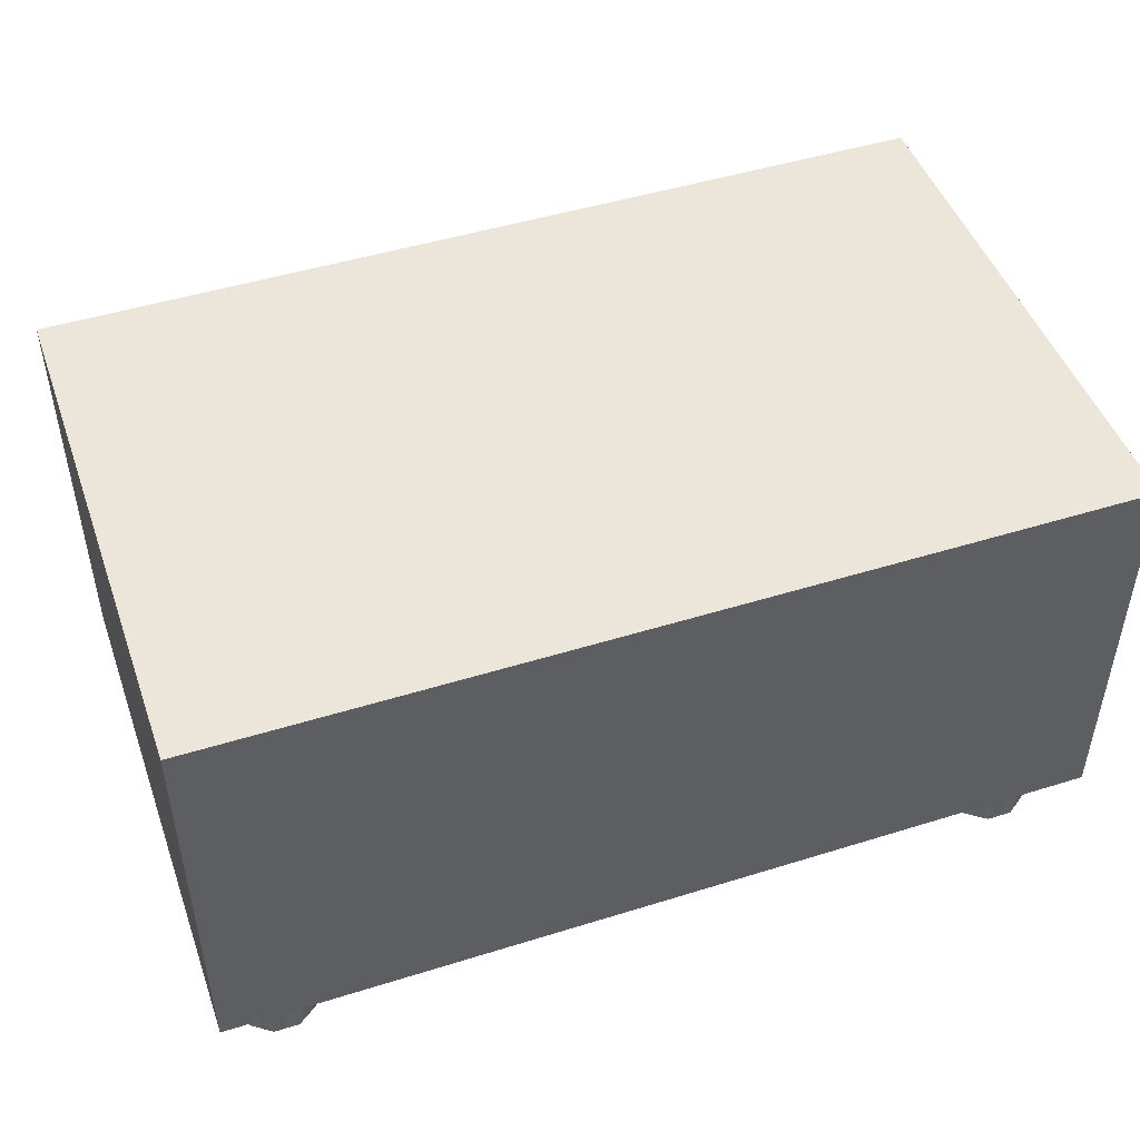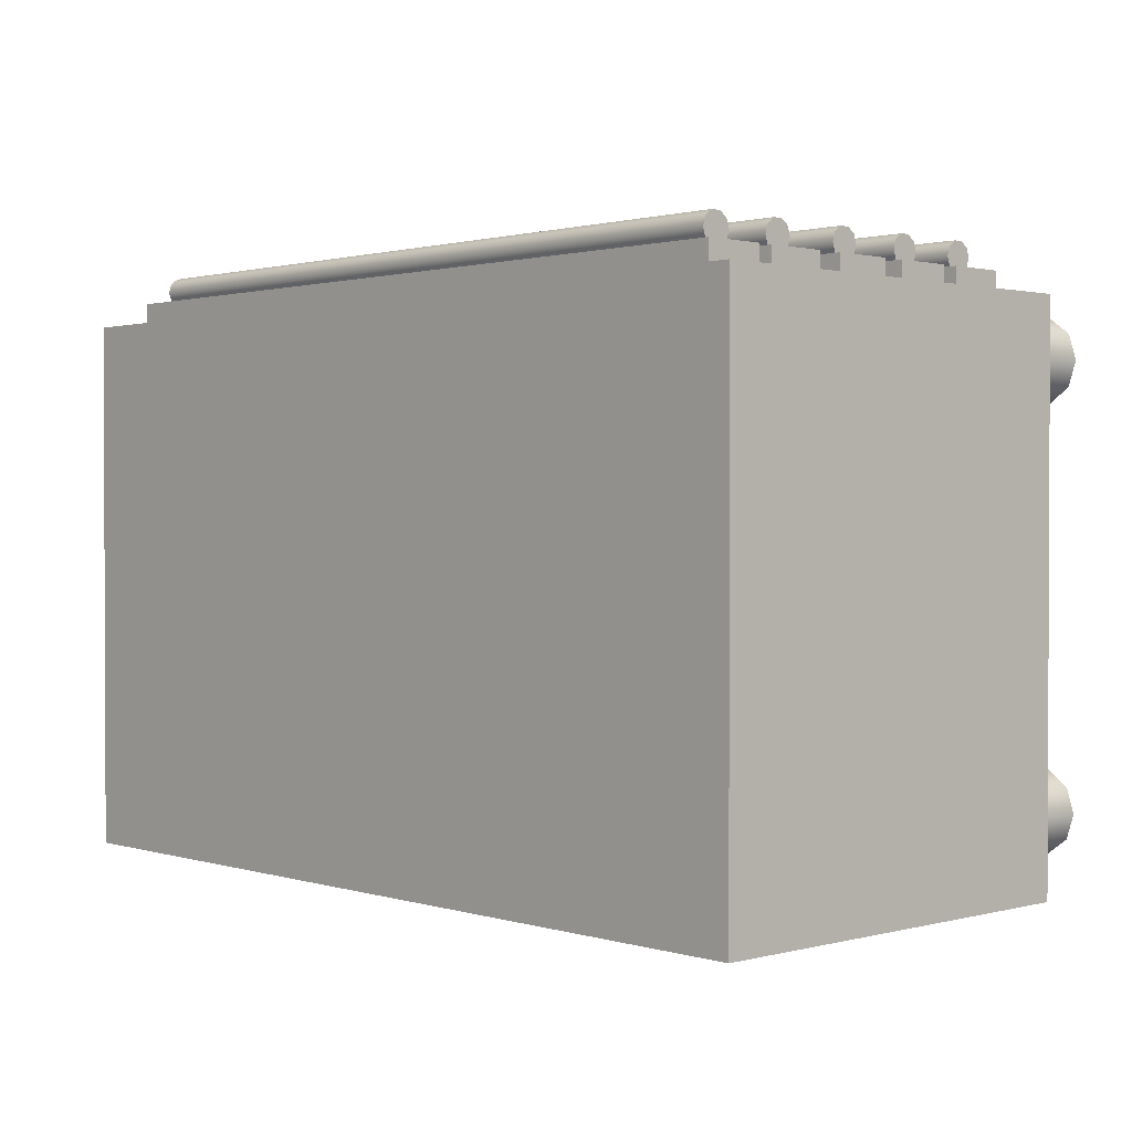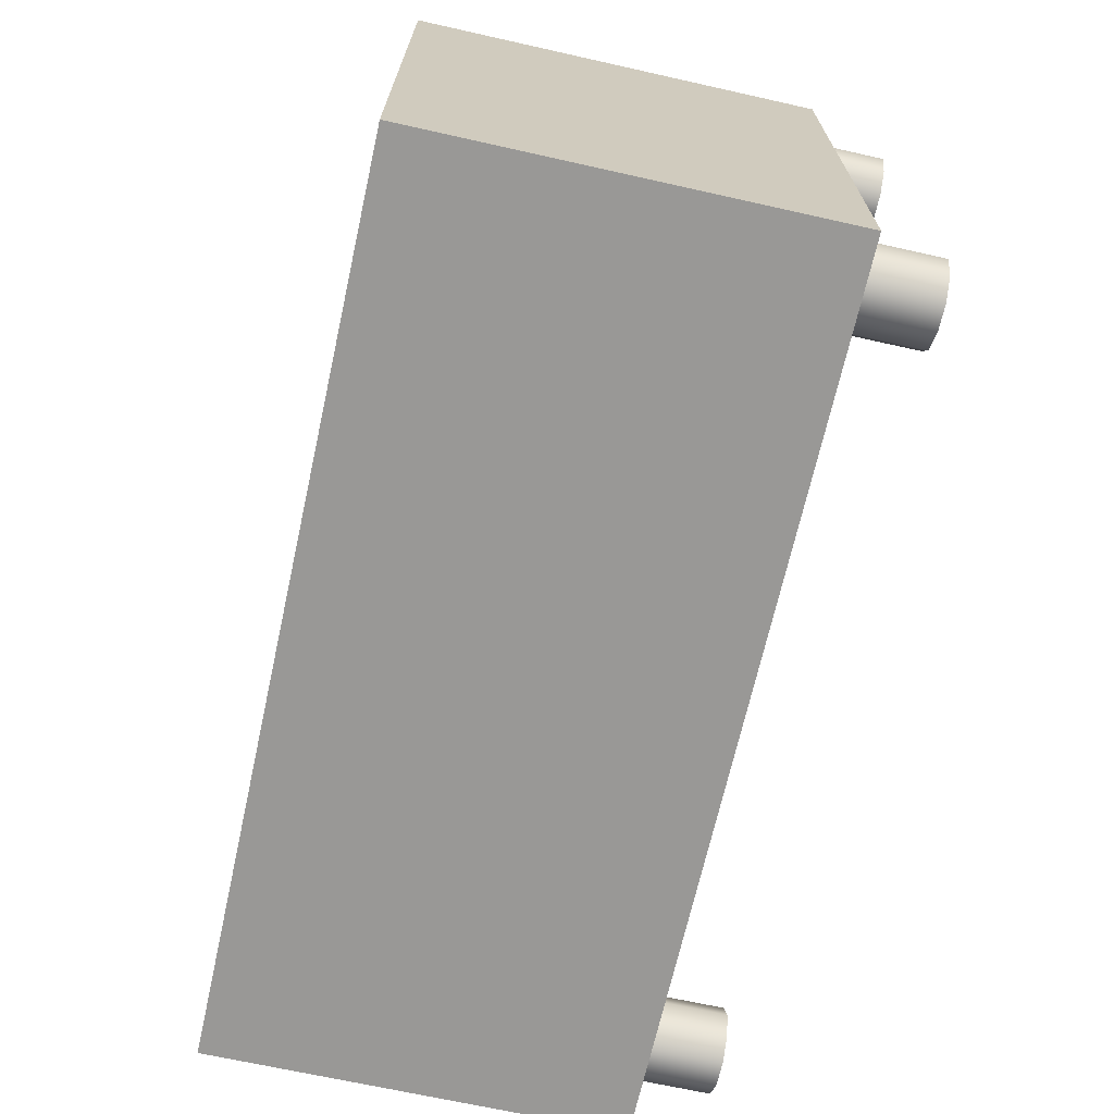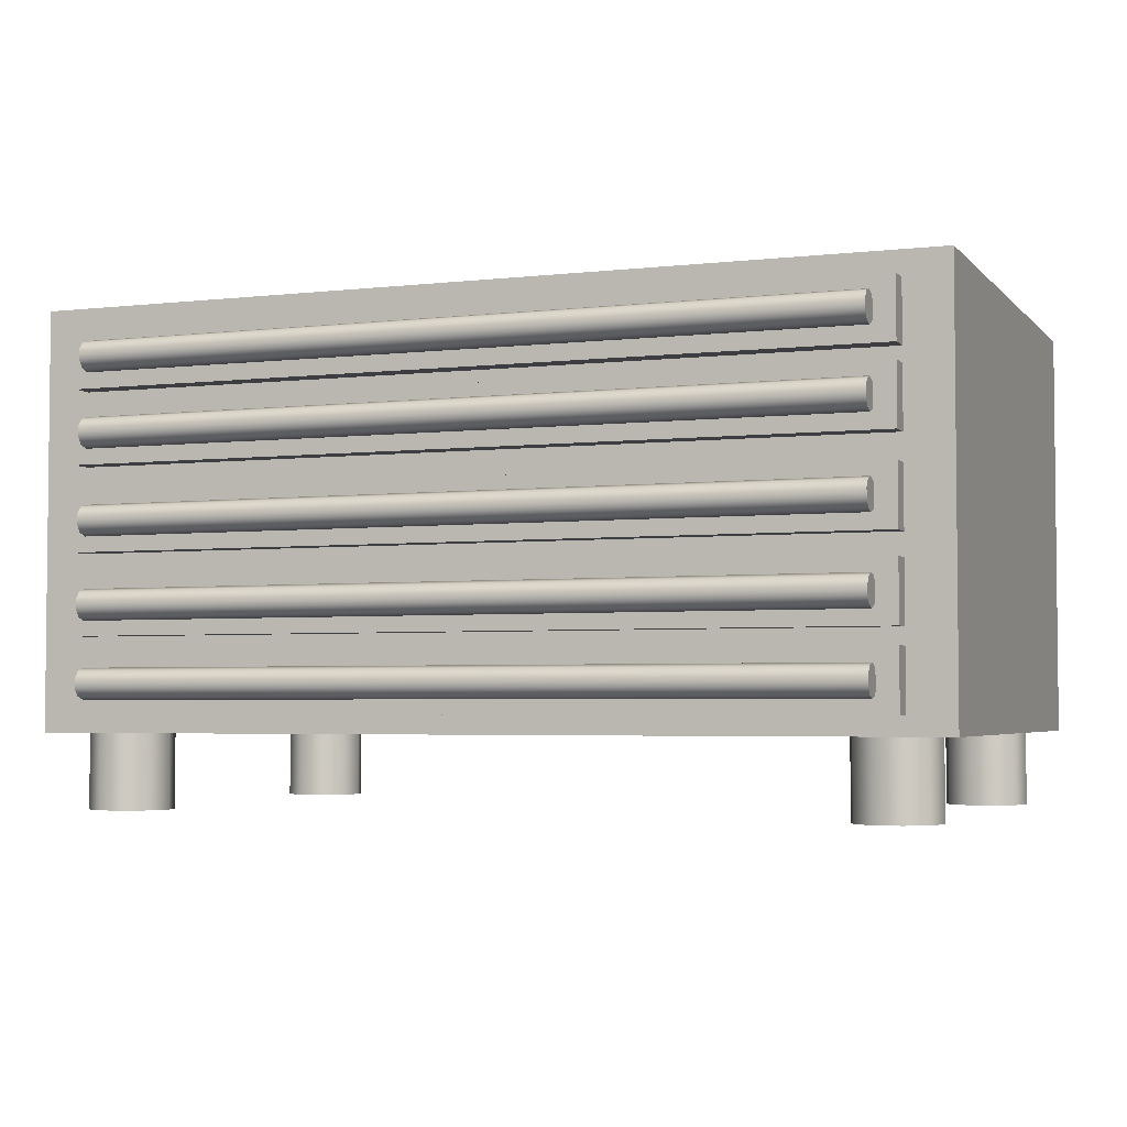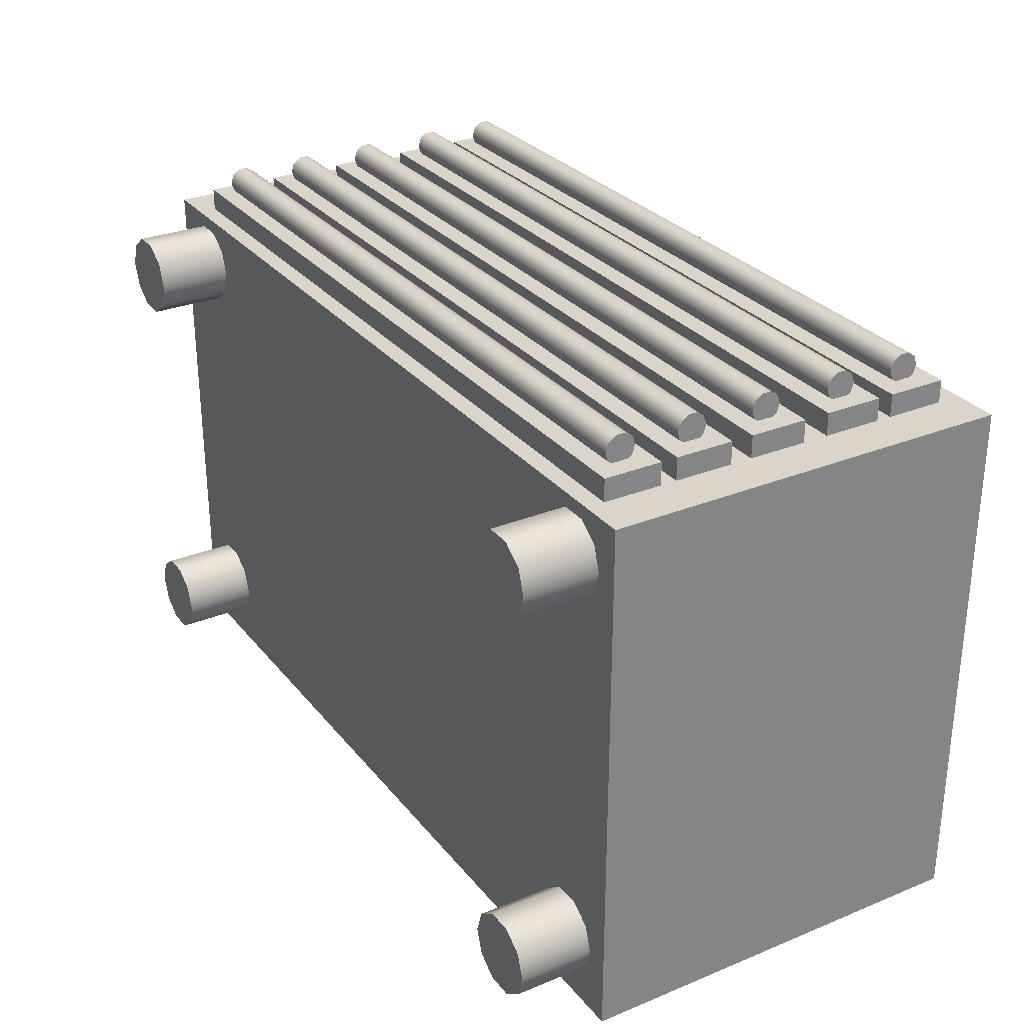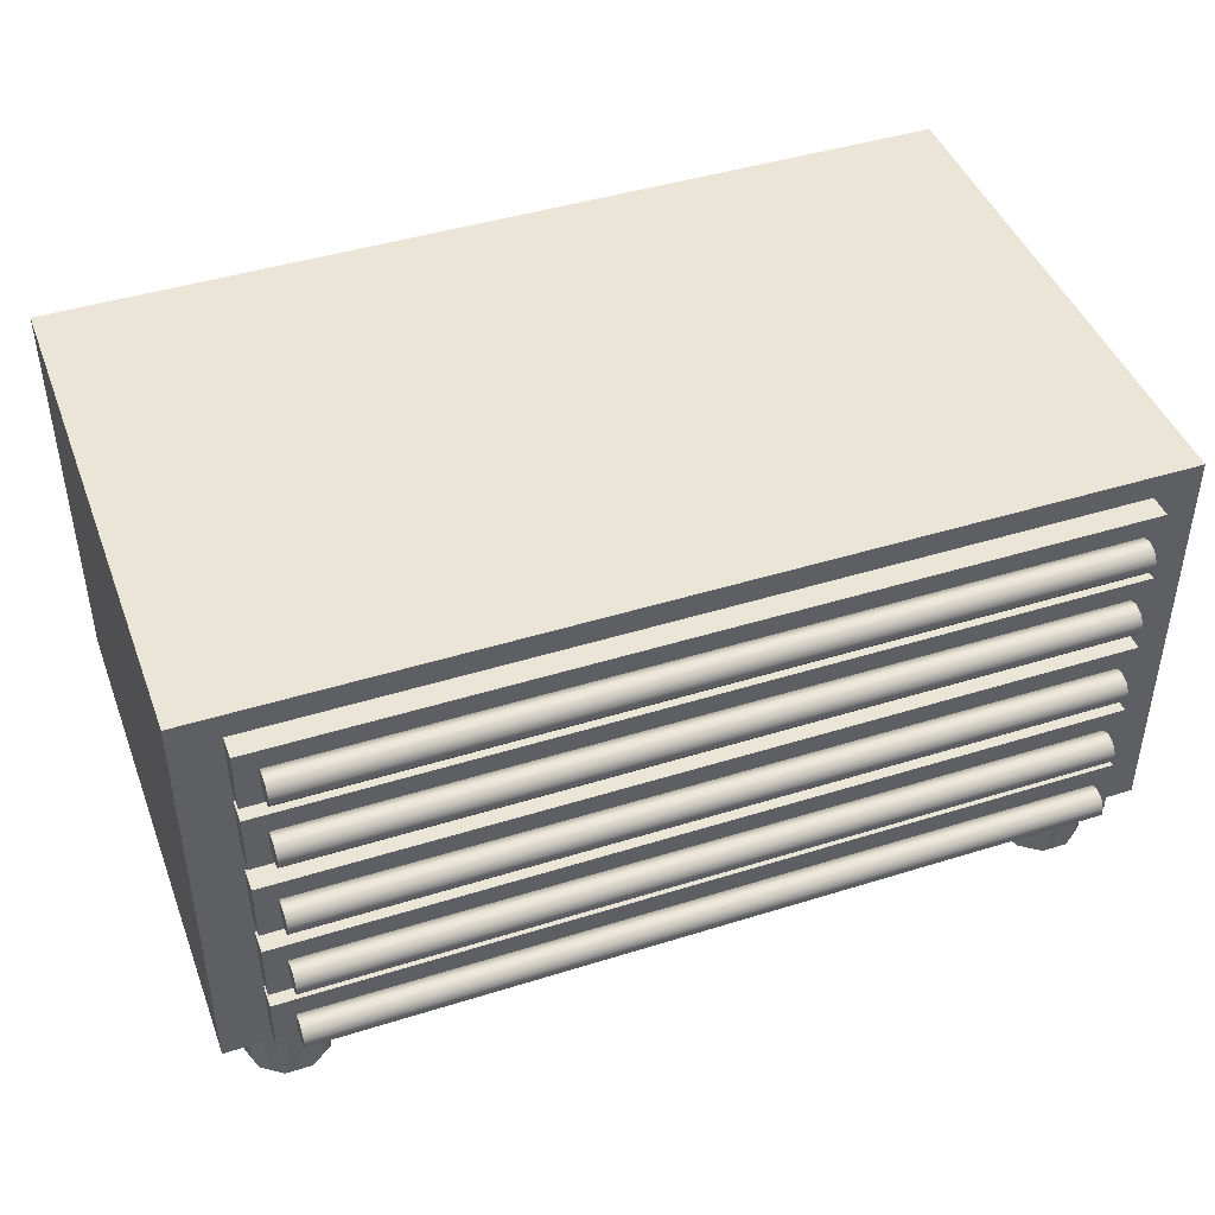
<metadata>
{"format":"obj","ext":"obj","renderer":"f3d","projection":"perspective","resolution":1024,"background":"white","views":[{"elev":47.8,"azim":160.7,"up":"+Y"},{"elev":1.3,"azim":-132.9,"up":"+Z"},{"elev":-68.6,"azim":-102.6,"up":"+Z"},{"elev":-3.6,"azim":21.0,"up":"+Y"},{"elev":29.2,"azim":58.9,"up":"+Z"},{"elev":44.3,"azim":-20.0,"up":"+Y"}]}
</metadata>
<code>
g default
v 303.1 1.283 686.1
v 319.7 1.283 686.1
v 303.1 8.951 686.1
v 319.7 8.951 686.1
v 303.1 8.951 676.1
v 319.7 8.951 676.1
v 303.1 1.283 676.1
v 319.7 1.283 676.1
v 303.9 7.142 686.5
v 318.8 7.142 686.5
v 303.9 6.058 686.5
v 318.8 6.058 686.5
v 303.9 6.058 683
v 318.8 6.058 683
v 303.9 7.142 683
v 318.8 7.142 683
v 303.9 5.577 686.5
v 318.8 5.577 686.5
v 303.9 4.493 686.5
v 318.8 4.493 686.5
v 303.9 4.493 683
v 318.8 4.493 683
v 303.9 5.577 683
v 318.8 5.577 683
v 303.9 4.087 686.5
v 318.8 4.087 686.5
v 303.9 3.003 686.5
v 318.8 3.003 686.5
v 303.9 3.003 683
v 318.8 3.003 683
v 303.9 4.087 683
v 318.8 4.087 683
v 303.9 2.703 686.5
v 318.8 2.703 686.5
v 303.9 1.618 686.5
v 318.8 1.618 686.5
v 303.9 1.618 683
v 318.8 1.618 683
v 303.9 2.703 683
v 318.8 2.703 683
v 318.5 5.264 686.6
v 318.5 5.123 686.5
v 318.5 4.949 686.5
v 318.5 4.808 686.6
v 318.5 4.754 686.7
v 318.5 4.808 686.9
v 318.5 4.949 687
v 318.5 5.123 687
v 318.5 5.264 686.9
v 318.5 5.317 686.7
v 304.3 5.264 686.6
v 304.3 5.123 686.5
v 304.3 4.949 686.5
v 304.3 4.808 686.6
v 304.3 4.754 686.7
v 304.3 4.808 686.9
v 304.3 4.949 687
v 304.3 5.123 687
v 304.3 5.264 686.9
v 304.3 5.317 686.7
v 318.5 5.036 686.7
v 304.3 5.036 686.7
v 318.5 6.824 686.6
v 318.5 6.683 686.5
v 318.5 6.509 686.5
v 318.5 6.368 686.6
v 318.5 6.314 686.7
v 318.5 6.368 686.9
v 318.5 6.509 687
v 318.5 6.683 687
v 318.5 6.824 686.9
v 318.5 6.877 686.7
v 304.3 6.824 686.6
v 304.3 6.683 686.5
v 304.3 6.509 686.5
v 304.3 6.368 686.6
v 304.3 6.314 686.7
v 304.3 6.368 686.9
v 304.3 6.509 687
v 304.3 6.683 687
v 304.3 6.824 686.9
v 304.3 6.877 686.7
v 318.5 6.596 686.7
v 304.3 6.596 686.7
v 318.5 3.774 686.6
v 318.5 3.633 686.5
v 318.5 3.459 686.5
v 318.5 3.318 686.6
v 318.5 3.264 686.7
v 318.5 3.318 686.9
v 318.5 3.459 687
v 318.5 3.633 687
v 318.5 3.774 686.9
v 318.5 3.827 686.7
v 304.3 3.774 686.6
v 304.3 3.633 686.5
v 304.3 3.459 686.5
v 304.3 3.318 686.6
v 304.3 3.264 686.7
v 304.3 3.318 686.9
v 304.3 3.459 687
v 304.3 3.633 687
v 304.3 3.774 686.9
v 304.3 3.827 686.7
v 318.5 3.546 686.7
v 304.3 3.546 686.7
v 318.5 2.384 686.6
v 318.5 2.243 686.5
v 318.5 2.069 686.5
v 318.5 1.928 686.6
v 318.5 1.874 686.7
v 318.5 1.928 686.9
v 318.5 2.069 687
v 318.5 2.243 687
v 318.5 2.384 686.9
v 318.5 2.437 686.7
v 304.3 2.384 686.6
v 304.3 2.243 686.5
v 304.3 2.069 686.5
v 304.3 1.928 686.6
v 304.3 1.874 686.7
v 304.3 1.928 686.9
v 304.3 2.069 687
v 304.3 2.243 687
v 304.3 2.384 686.9
v 304.3 2.437 686.7
v 318.5 2.156 686.7
v 304.3 2.156 686.7
v 303.9 8.506 686.5
v 318.8 8.506 686.5
v 303.9 7.422 686.5
v 318.8 7.422 686.5
v 303.9 7.422 683
v 318.8 7.422 683
v 303.9 8.506 683
v 318.8 8.506 683
v 318.5 8.187 686.6
v 318.5 8.047 686.5
v 318.5 7.873 686.5
v 318.5 7.732 686.6
v 318.5 7.678 686.7
v 318.5 7.732 686.9
v 318.5 7.873 687
v 318.5 8.047 687
v 318.5 8.187 686.9
v 318.5 8.241 686.7
v 304.3 8.187 686.6
v 304.3 8.047 686.5
v 304.3 7.873 686.5
v 304.3 7.732 686.6
v 304.3 7.678 686.7
v 304.3 7.732 686.9
v 304.3 7.873 687
v 304.3 8.047 687
v 304.3 8.187 686.9
v 304.3 8.241 686.7
v 318.5 7.96 686.7
v 304.3 7.96 686.7
v 305 -0.108 684.7
v 304.6 -0.108 684.4
v 304.1 -0.108 684.4
v 303.7 -0.108 684.7
v 303.6 -0.108 685.1
v 303.7 -0.108 685.6
v 304.1 -0.108 685.8
v 304.6 -0.108 685.8
v 305 -0.108 685.6
v 305.1 -0.108 685.1
v 305 1.422 684.7
v 304.6 1.422 684.4
v 304.1 1.422 684.4
v 303.7 1.422 684.7
v 303.6 1.422 685.1
v 303.7 1.422 685.6
v 304.1 1.422 685.8
v 304.6 1.422 685.8
v 305 1.422 685.6
v 305.1 1.422 685.1
v 304.3 -0.108 685.1
v 304.3 1.422 685.1
v 319.1 -0.108 684.7
v 318.7 -0.108 684.4
v 318.2 -0.108 684.4
v 317.9 -0.108 684.7
v 317.7 -0.108 685.1
v 317.9 -0.108 685.6
v 318.2 -0.108 685.8
v 318.7 -0.108 685.8
v 319.1 -0.108 685.6
v 319.2 -0.108 685.1
v 319.1 1.422 684.7
v 318.7 1.422 684.4
v 318.2 1.422 684.4
v 317.9 1.422 684.7
v 317.7 1.422 685.1
v 317.9 1.422 685.6
v 318.2 1.422 685.8
v 318.7 1.422 685.8
v 319.1 1.422 685.6
v 319.2 1.422 685.1
v 318.5 -0.108 685.1
v 318.5 1.422 685.1
v 319.1 -0.108 676.9
v 318.7 -0.108 676.7
v 318.2 -0.108 676.7
v 317.9 -0.108 676.9
v 317.7 -0.108 677.4
v 317.9 -0.108 677.8
v 318.2 -0.108 678.1
v 318.7 -0.108 678.1
v 319.1 -0.108 677.8
v 319.2 -0.108 677.4
v 319.1 1.422 676.9
v 318.7 1.422 676.7
v 318.2 1.422 676.7
v 317.9 1.422 676.9
v 317.7 1.422 677.4
v 317.9 1.422 677.8
v 318.2 1.422 678.1
v 318.7 1.422 678.1
v 319.1 1.422 677.8
v 319.2 1.422 677.4
v 318.5 -0.108 677.4
v 318.5 1.422 677.4
v 305 -0.108 676.9
v 304.6 -0.108 676.7
v 304.1 -0.108 676.7
v 303.7 -0.108 676.9
v 303.6 -0.108 677.4
v 303.7 -0.108 677.8
v 304.1 -0.108 678.1
v 304.6 -0.108 678.1
v 305 -0.108 677.8
v 305.1 -0.108 677.4
v 305 1.422 676.9
v 304.6 1.422 676.7
v 304.1 1.422 676.7
v 303.7 1.422 676.9
v 303.6 1.422 677.4
v 303.7 1.422 677.8
v 304.1 1.422 678.1
v 304.6 1.422 678.1
v 305 1.422 677.8
v 305.1 1.422 677.4
v 304.3 -0.108 677.4
v 304.3 1.422 677.4
g Tool_drawer1
f 1 2 4 3
f 3 4 6 5
f 5 6 8 7
f 7 8 2 1
f 2 8 6 4
f 7 1 3 5
f 9 11 12 10
f 11 13 14 12
f 13 15 16 14
f 15 9 10 16
f 10 12 14 16
f 15 13 11 9
f 17 19 20 18
f 19 21 22 20
f 21 23 24 22
f 23 17 18 24
f 18 20 22 24
f 23 21 19 17
f 25 27 28 26
f 27 29 30 28
f 29 31 32 30
f 31 25 26 32
f 26 28 30 32
f 31 29 27 25
f 33 35 36 34
f 35 37 38 36
f 37 39 40 38
f 39 33 34 40
f 34 36 38 40
f 39 37 35 33
f 41 42 52 51
f 42 43 53 52
f 43 44 54 53
f 44 45 55 54
f 45 46 56 55
f 46 47 57 56
f 47 48 58 57
f 48 49 59 58
f 49 50 60 59
f 50 41 51 60
f 42 41 61
f 43 42 61
f 44 43 61
f 45 44 61
f 46 45 61
f 47 46 61
f 48 47 61
f 49 48 61
f 50 49 61
f 41 50 61
f 51 52 62
f 52 53 62
f 53 54 62
f 54 55 62
f 55 56 62
f 56 57 62
f 57 58 62
f 58 59 62
f 59 60 62
f 60 51 62
f 63 64 74 73
f 64 65 75 74
f 65 66 76 75
f 66 67 77 76
f 67 68 78 77
f 68 69 79 78
f 69 70 80 79
f 70 71 81 80
f 71 72 82 81
f 72 63 73 82
f 64 63 83
f 65 64 83
f 66 65 83
f 67 66 83
f 68 67 83
f 69 68 83
f 70 69 83
f 71 70 83
f 72 71 83
f 63 72 83
f 73 74 84
f 74 75 84
f 75 76 84
f 76 77 84
f 77 78 84
f 78 79 84
f 79 80 84
f 80 81 84
f 81 82 84
f 82 73 84
f 85 86 96 95
f 86 87 97 96
f 87 88 98 97
f 88 89 99 98
f 89 90 100 99
f 90 91 101 100
f 91 92 102 101
f 92 93 103 102
f 93 94 104 103
f 94 85 95 104
f 86 85 105
f 87 86 105
f 88 87 105
f 89 88 105
f 90 89 105
f 91 90 105
f 92 91 105
f 93 92 105
f 94 93 105
f 85 94 105
f 95 96 106
f 96 97 106
f 97 98 106
f 98 99 106
f 99 100 106
f 100 101 106
f 101 102 106
f 102 103 106
f 103 104 106
f 104 95 106
f 107 108 118 117
f 108 109 119 118
f 109 110 120 119
f 110 111 121 120
f 111 112 122 121
f 112 113 123 122
f 113 114 124 123
f 114 115 125 124
f 115 116 126 125
f 116 107 117 126
f 108 107 127
f 109 108 127
f 110 109 127
f 111 110 127
f 112 111 127
f 113 112 127
f 114 113 127
f 115 114 127
f 116 115 127
f 107 116 127
f 117 118 128
f 118 119 128
f 119 120 128
f 120 121 128
f 121 122 128
f 122 123 128
f 123 124 128
f 124 125 128
f 125 126 128
f 126 117 128
f 129 131 132 130
f 131 133 134 132
f 133 135 136 134
f 135 129 130 136
f 130 132 134 136
f 135 133 131 129
f 137 138 148 147
f 138 139 149 148
f 139 140 150 149
f 140 141 151 150
f 141 142 152 151
f 142 143 153 152
f 143 144 154 153
f 144 145 155 154
f 145 146 156 155
f 146 137 147 156
f 138 137 157
f 139 138 157
f 140 139 157
f 141 140 157
f 142 141 157
f 143 142 157
f 144 143 157
f 145 144 157
f 146 145 157
f 137 146 157
f 147 148 158
f 148 149 158
f 149 150 158
f 150 151 158
f 151 152 158
f 152 153 158
f 153 154 158
f 154 155 158
f 155 156 158
f 156 147 158
f 159 160 170 169
f 160 161 171 170
f 161 162 172 171
f 162 163 173 172
f 163 164 174 173
f 164 165 175 174
f 165 166 176 175
f 166 167 177 176
f 167 168 178 177
f 168 159 169 178
f 160 159 179
f 161 160 179
f 162 161 179
f 163 162 179
f 164 163 179
f 165 164 179
f 166 165 179
f 167 166 179
f 168 167 179
f 159 168 179
f 169 170 180
f 170 171 180
f 171 172 180
f 172 173 180
f 173 174 180
f 174 175 180
f 175 176 180
f 176 177 180
f 177 178 180
f 178 169 180
f 181 182 192 191
f 182 183 193 192
f 183 184 194 193
f 184 185 195 194
f 185 186 196 195
f 186 187 197 196
f 187 188 198 197
f 188 189 199 198
f 189 190 200 199
f 190 181 191 200
f 182 181 201
f 183 182 201
f 184 183 201
f 185 184 201
f 186 185 201
f 187 186 201
f 188 187 201
f 189 188 201
f 190 189 201
f 181 190 201
f 191 192 202
f 192 193 202
f 193 194 202
f 194 195 202
f 195 196 202
f 196 197 202
f 197 198 202
f 198 199 202
f 199 200 202
f 200 191 202
f 203 204 214 213
f 204 205 215 214
f 205 206 216 215
f 206 207 217 216
f 207 208 218 217
f 208 209 219 218
f 209 210 220 219
f 210 211 221 220
f 211 212 222 221
f 212 203 213 222
f 204 203 223
f 205 204 223
f 206 205 223
f 207 206 223
f 208 207 223
f 209 208 223
f 210 209 223
f 211 210 223
f 212 211 223
f 203 212 223
f 213 214 224
f 214 215 224
f 215 216 224
f 216 217 224
f 217 218 224
f 218 219 224
f 219 220 224
f 220 221 224
f 221 222 224
f 222 213 224
f 225 226 236 235
f 226 227 237 236
f 227 228 238 237
f 228 229 239 238
f 229 230 240 239
f 230 231 241 240
f 231 232 242 241
f 232 233 243 242
f 233 234 244 243
f 234 225 235 244
f 226 225 245
f 227 226 245
f 228 227 245
f 229 228 245
f 230 229 245
f 231 230 245
f 232 231 245
f 233 232 245
f 234 233 245
f 225 234 245
f 235 236 246
f 236 237 246
f 237 238 246
f 238 239 246
f 239 240 246
f 240 241 246
f 241 242 246
f 242 243 246
f 243 244 246
f 244 235 246

</code>
